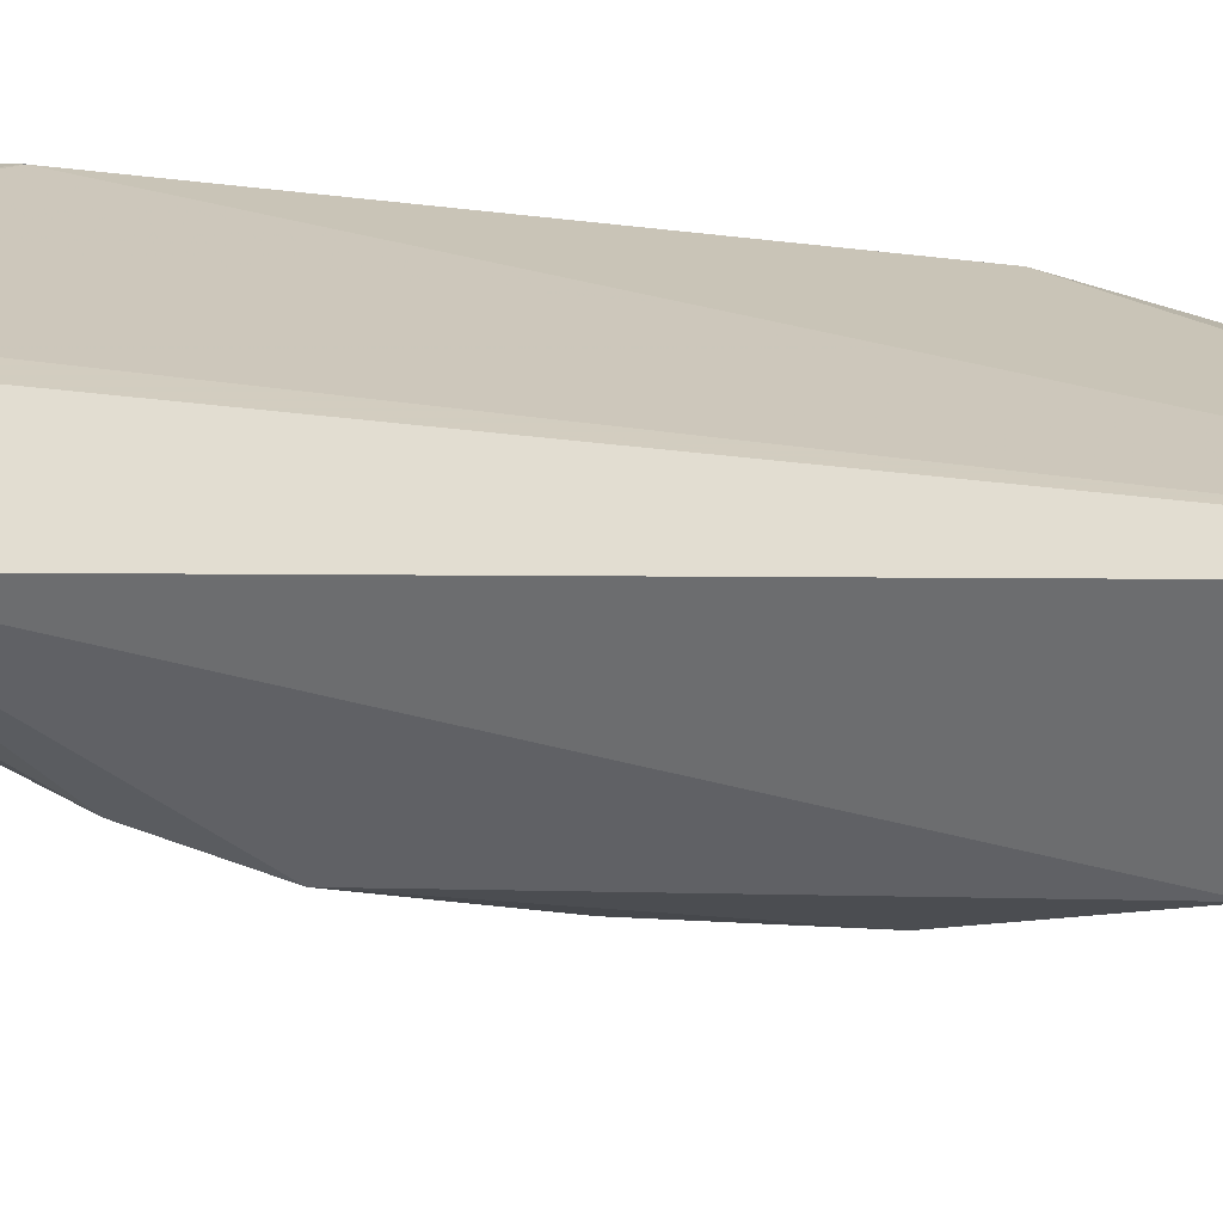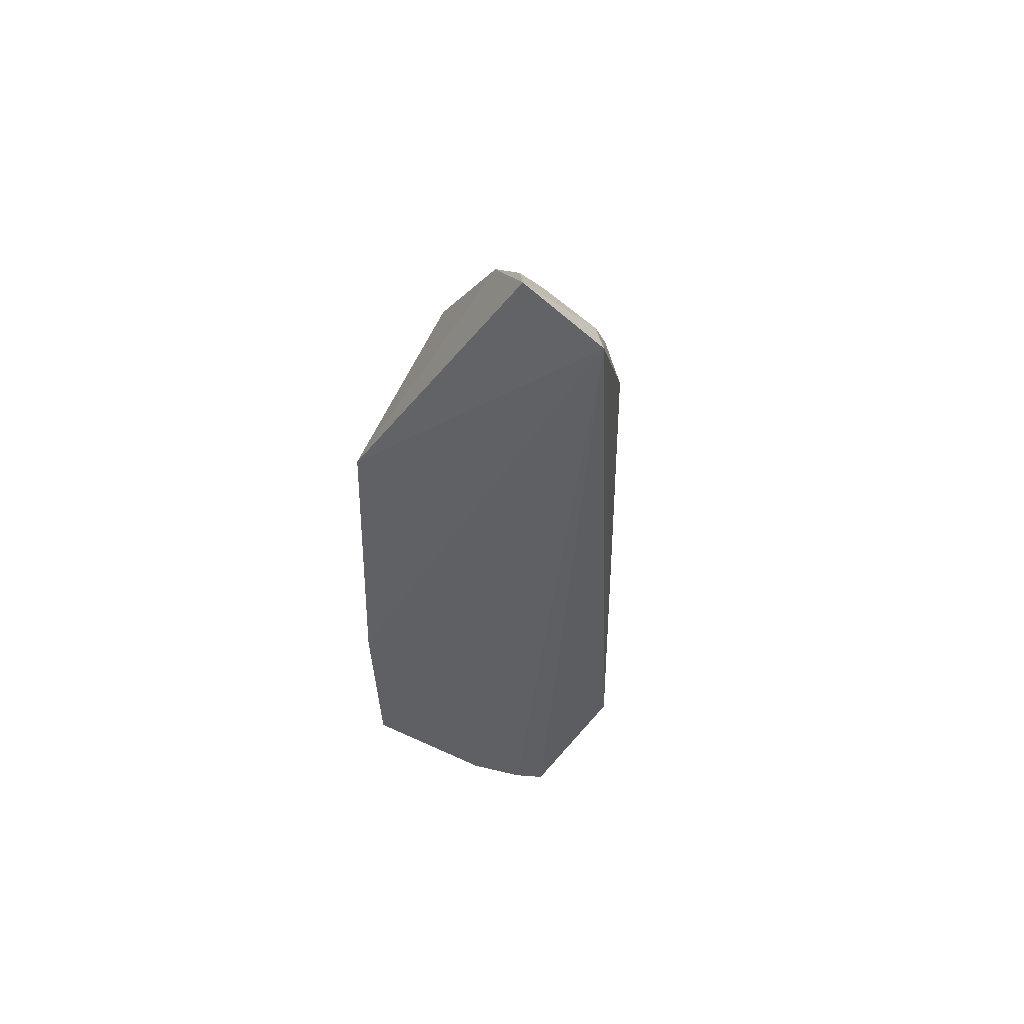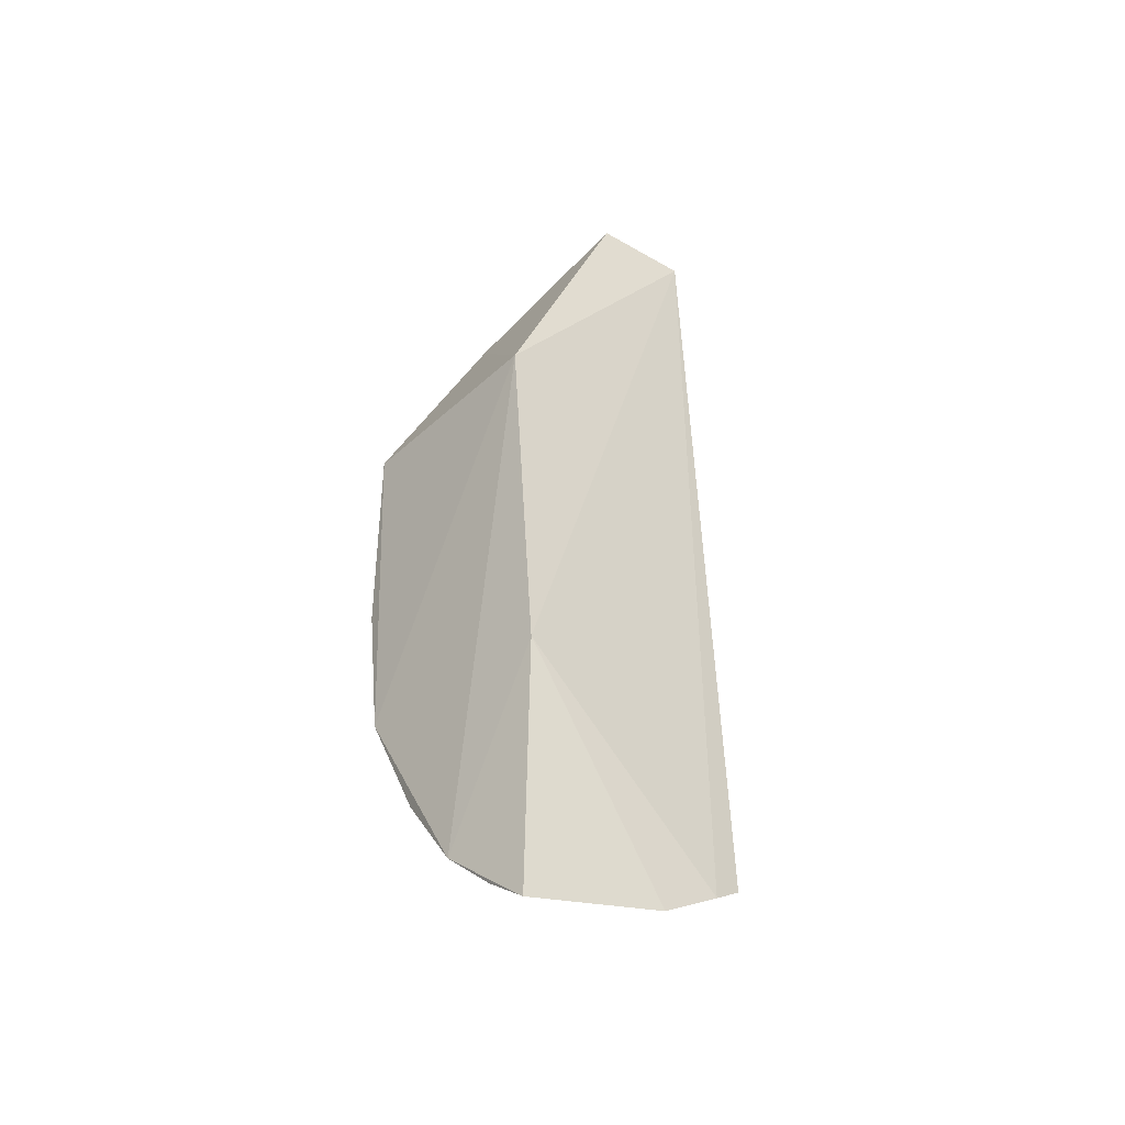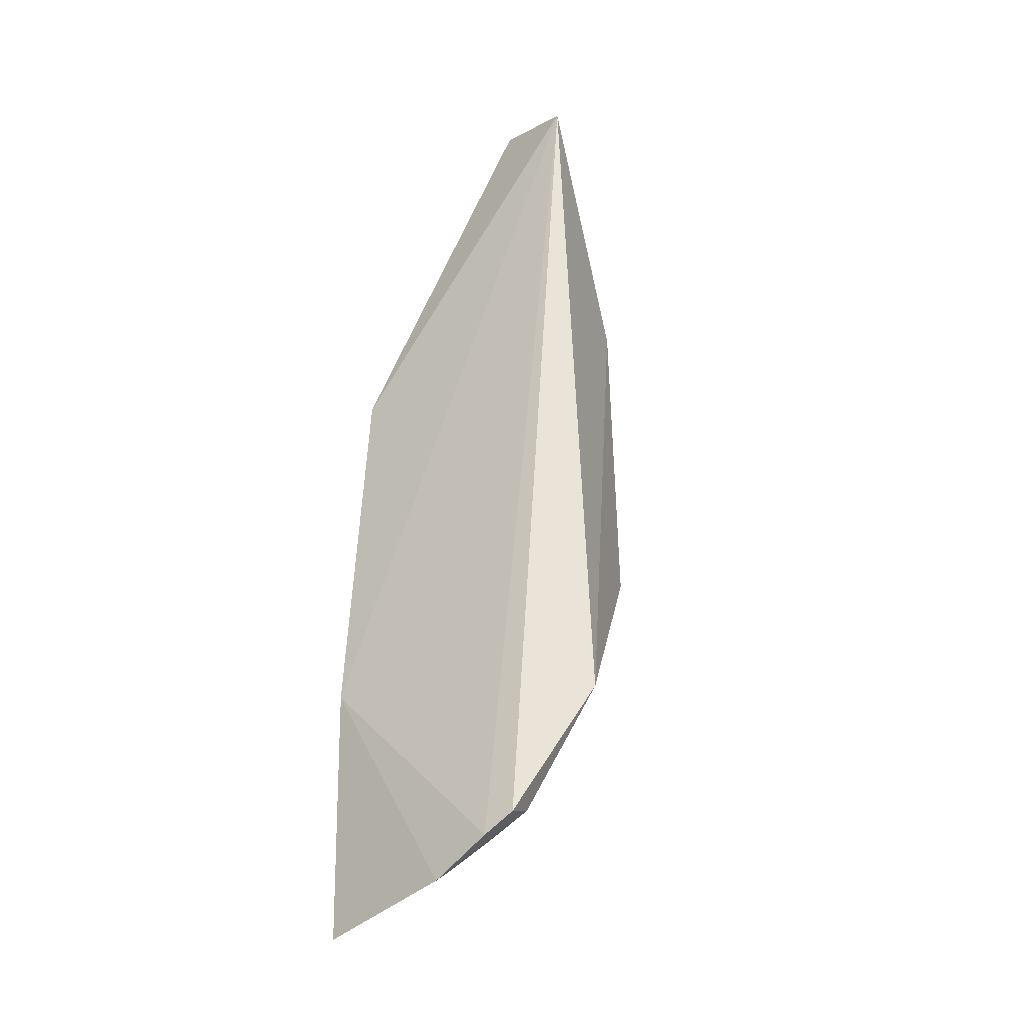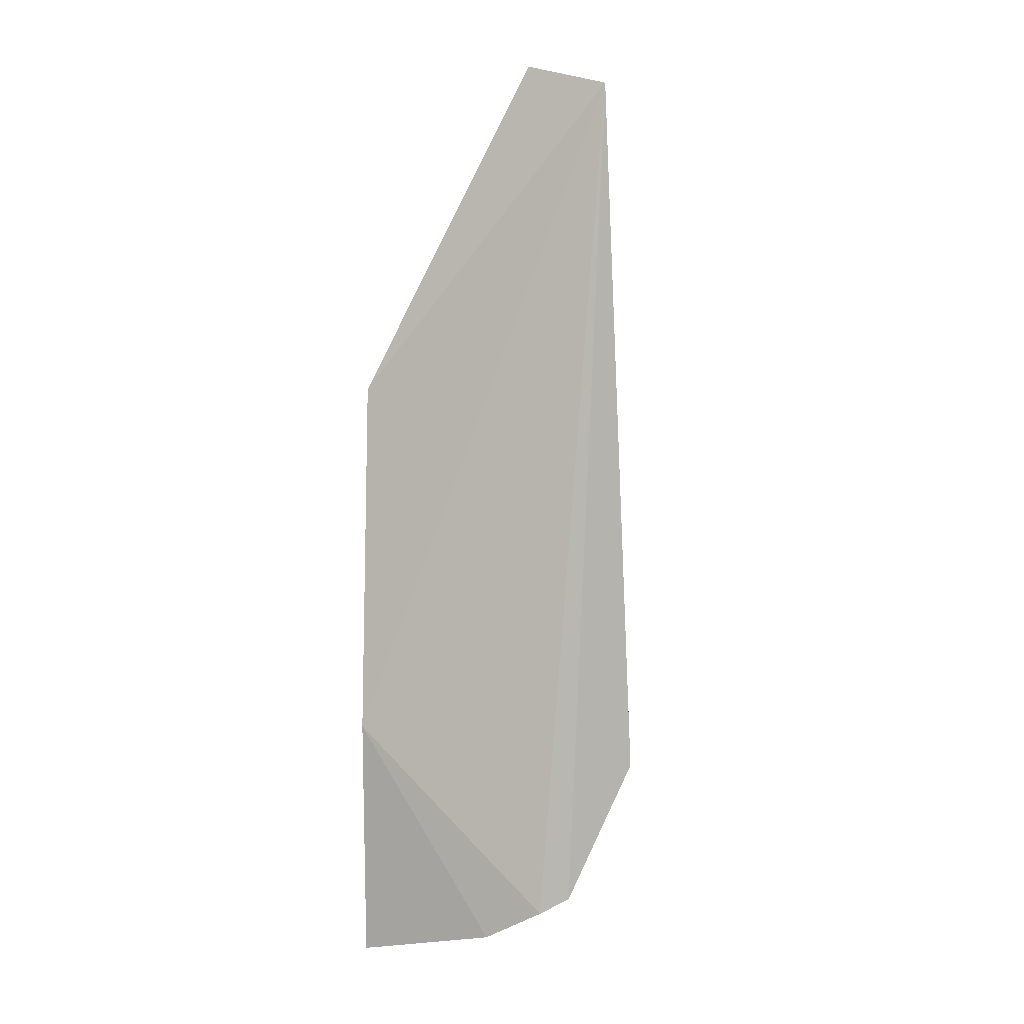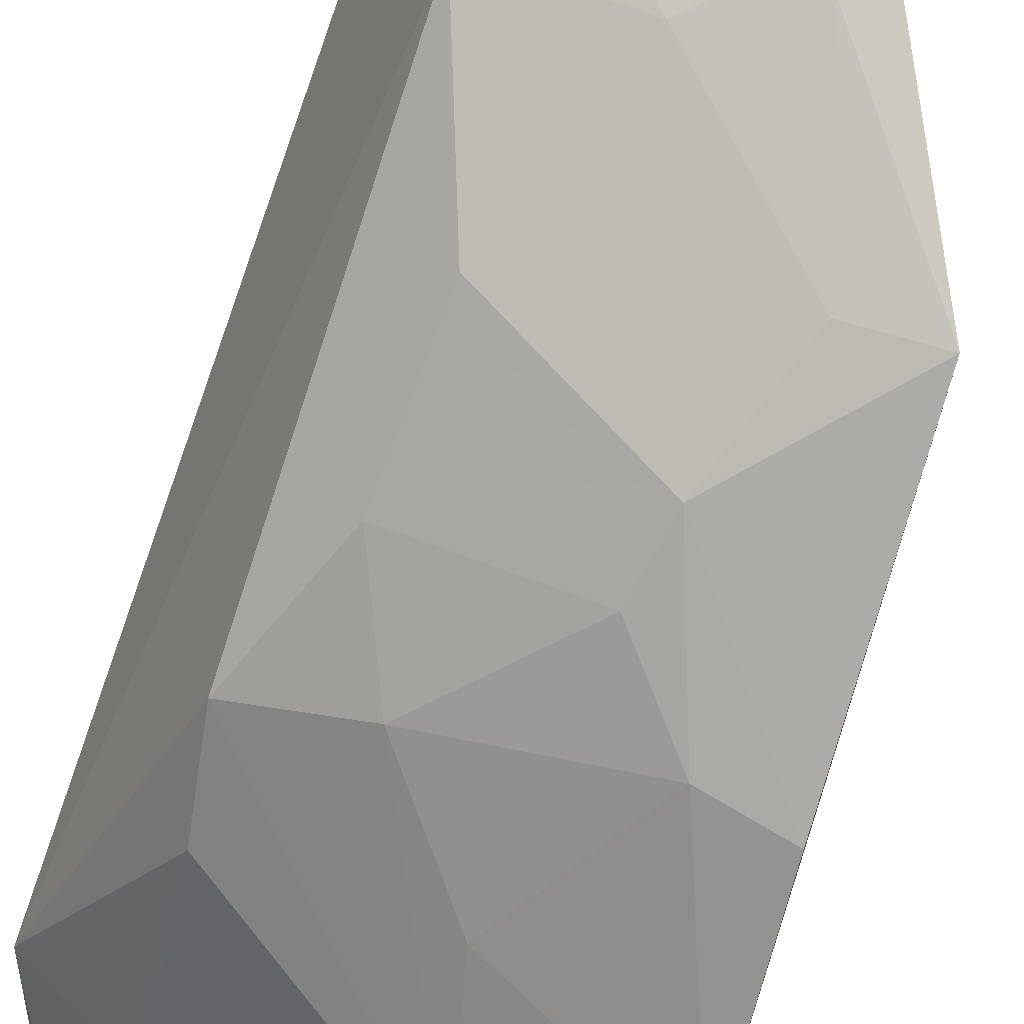
<metadata>
{"format":"obj","ext":"obj","renderer":"f3d","projection":"perspective","resolution":1024,"background":"white","views":[{"elev":21.0,"azim":94.3,"up":"+Z"},{"elev":59.3,"azim":23.5,"up":"+Y"},{"elev":-38.7,"azim":-41.6,"up":"+Y"},{"elev":-27.3,"azim":36.6,"up":"+Y"},{"elev":7.9,"azim":14.3,"up":"+Y"},{"elev":-77.1,"azim":163.3,"up":"+Z"}]}
</metadata>
<code>
v 0.1438 -0.3199 -0.2713
v 0.2869 -0.2123 -0.2945
v 0.26 -0.2785 -0.2631
v 0.2277 0.1573 -0.3038
v 0.1428 -0.1161 -0.3888
v 0.2708 0.147 -0.2924
v 0.1878 -0.2119 -0.3591
v 0.1439 -0.01146 -0.2836
v 0.247 0.06044 -0.354
v 0.2578 -0.2743 -0.2775
v 0.1409 -0.2461 -0.3452
v 0.1442 -0.01275 -0.3901
v 0.1439 -0.1933 -0.2684
v 0.2587 0.1275 -0.3147
v 0.2591 0.02914 -0.3567
v 0.2578 -0.1637 -0.3482
v 0.2148 -0.304 -0.2633
v 0.1398 -0.1886 -0.3754
v 0.1941 -0.2689 -0.3153
v 0.1879 0.07764 -0.3634
v 0.2448 -0.2875 -0.2616
v 0.1392 -0.2856 -0.3149
v 0.2156 0.03021 -0.3702
v 0.2554 0.08394 -0.3394
v 0.2534 -0.2255 -0.3146
v 0.2627 -0.1288 -0.3576
v 0.2286 -0.2821 -0.2858
v 0.2167 0.1321 -0.3265
v 0.1844 -0.2991 -0.2858
v 0.1538 -0.2854 -0.312
v 0.2 0.04349 -0.3706
v 0.2262 0.07619 -0.3544
v 0.2168 -0.2405 -0.3262
v 0.2396 -0.02812 -0.3725
v 0.228 -0.1198 -0.3726
v 0.2154 -0.2988 -0.2706
v 0.2291 0.1263 -0.3266
v 0.196 -0.2858 -0.2971
v 0.1426 -0.3063 -0.291
v 0.1695 -0.0139 -0.3866
v 0.1862 0.04487 -0.373
v 0.1682 -0.1099 -0.388
v 0.2436 -0.08167 -0.3699
v 0.199 -0.1593 -0.3708
v 0.186 -0.05626 -0.3889
v 0.1912 -0.08085 -0.3866
f 6 3 2
f 8 6 4
f 10 2 3
f 13 6 8
f 14 4 6
f 15 6 2
f 17 10 3
f 17 13 1
f 18 7 11
f 18 12 5
f 18 8 12
f 19 11 7
f 20 12 8
f 20 8 4
f 21 3 6
f 21 6 13
f 21 17 3
f 21 13 17
f 22 1 13
f 22 18 11
f 22 13 8
f 22 8 18
f 23 9 15
f 24 14 6
f 24 6 15
f 24 15 9
f 25 7 16
f 25 16 2
f 25 2 10
f 26 15 2
f 26 2 16
f 26 16 7
f 27 19 10
f 28 20 4
f 29 17 1
f 30 22 11
f 30 11 19
f 31 9 23
f 32 24 9
f 32 31 20
f 32 9 31
f 33 19 7
f 33 7 25
f 33 25 10
f 33 10 19
f 34 23 15
f 34 15 26
f 35 26 7
f 36 27 10
f 36 10 17
f 36 29 27
f 36 17 29
f 37 28 4
f 37 4 14
f 37 14 24
f 37 24 32
f 37 32 20
f 37 20 28
f 38 19 27
f 38 27 29
f 38 30 19
f 38 29 30
f 39 30 29
f 39 29 1
f 39 1 22
f 39 22 30
f 41 12 20
f 41 20 31
f 41 40 12
f 41 31 23
f 41 23 40
f 42 18 5
f 43 34 26
f 43 26 35
f 44 35 7
f 44 7 18
f 44 42 35
f 44 18 42
f 45 40 23
f 45 23 34
f 45 12 40
f 45 42 5
f 45 5 12
f 46 35 42
f 46 42 45
f 46 43 35
f 46 45 34
f 46 34 43

</code>
